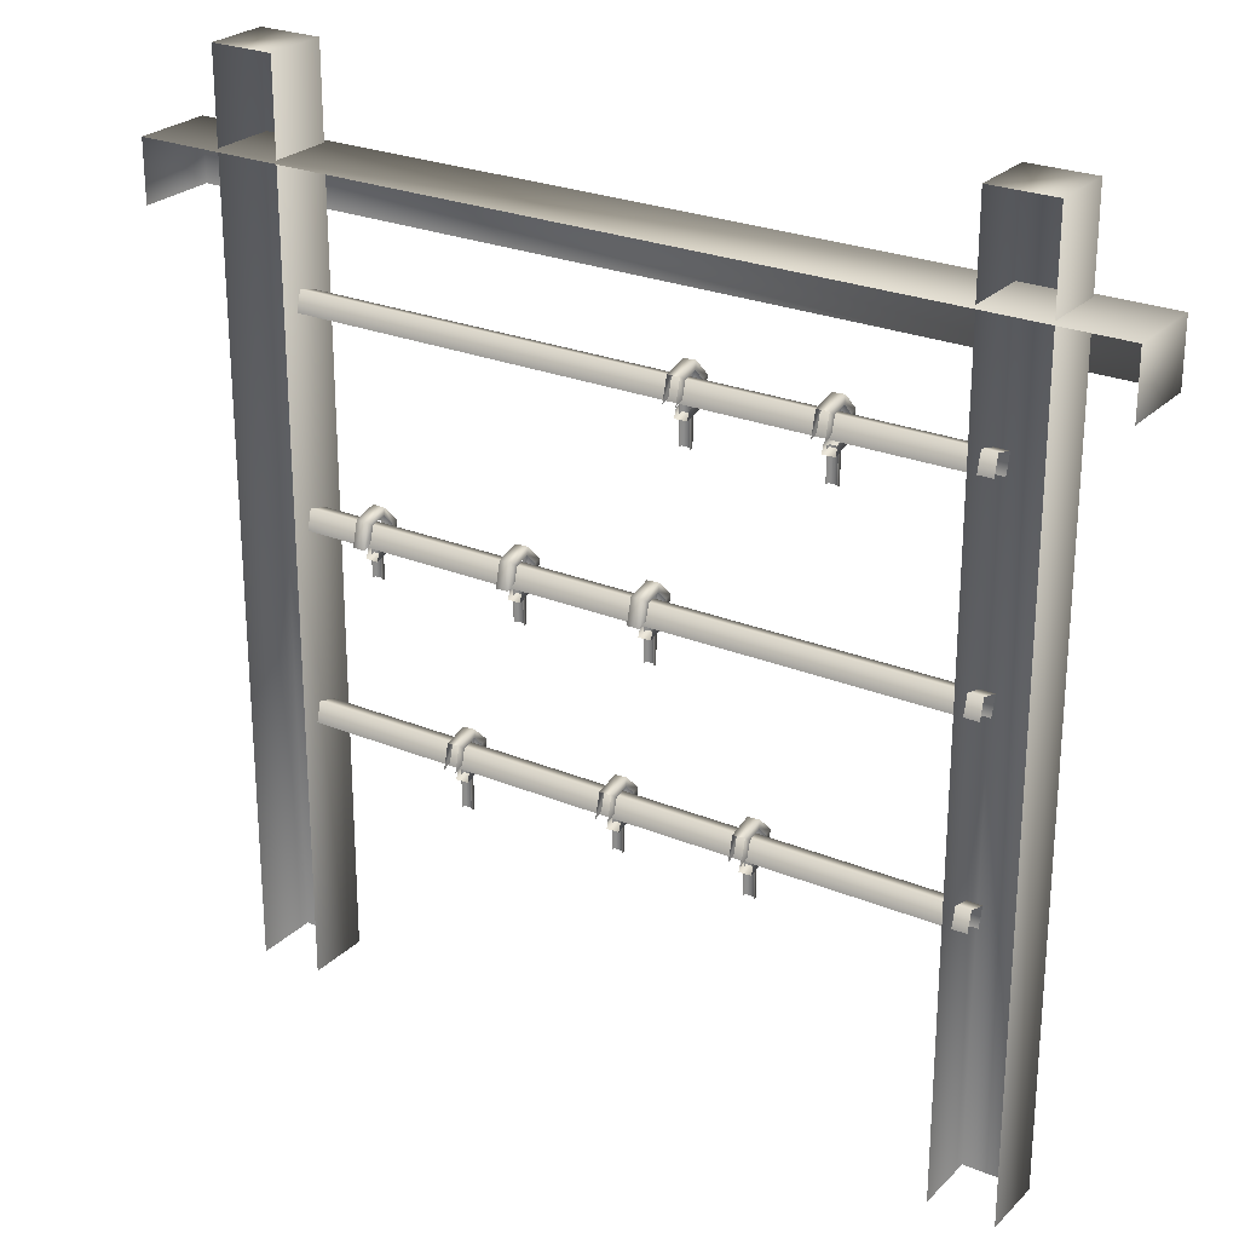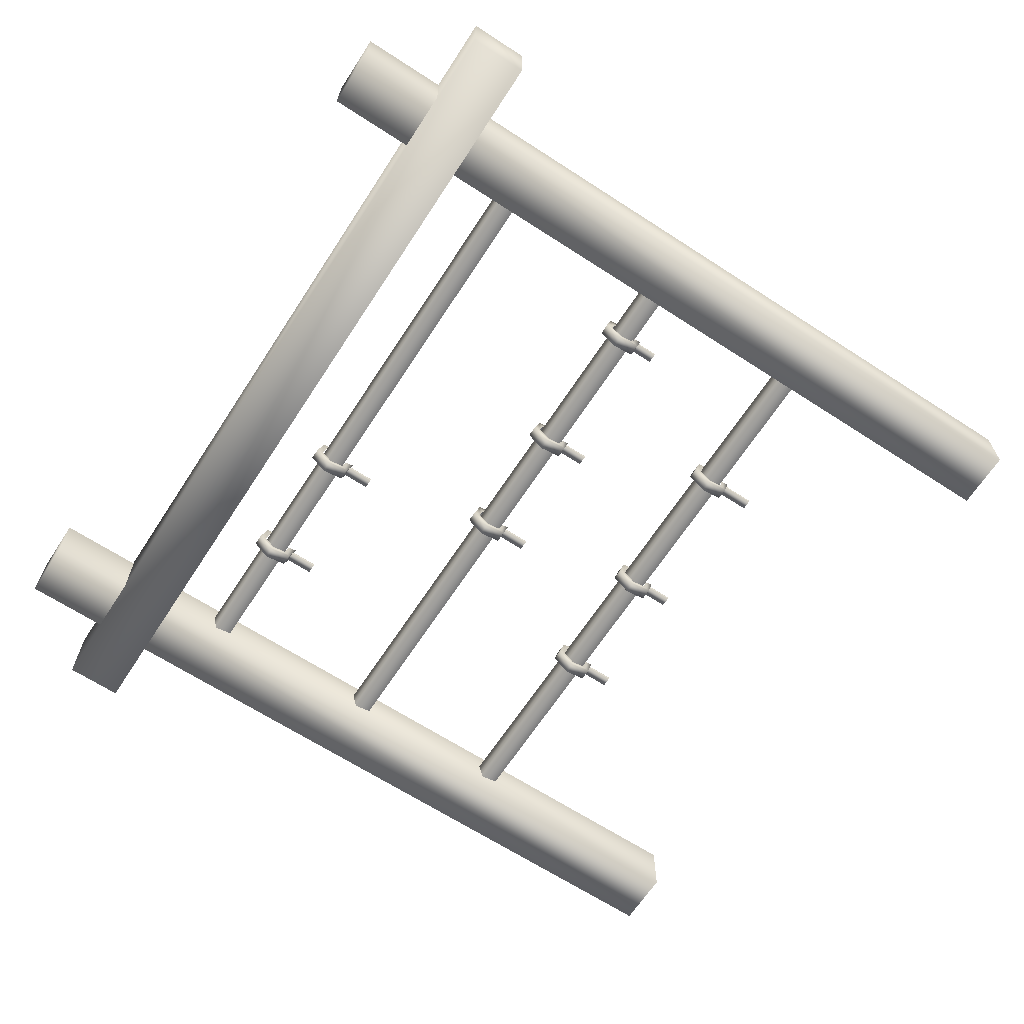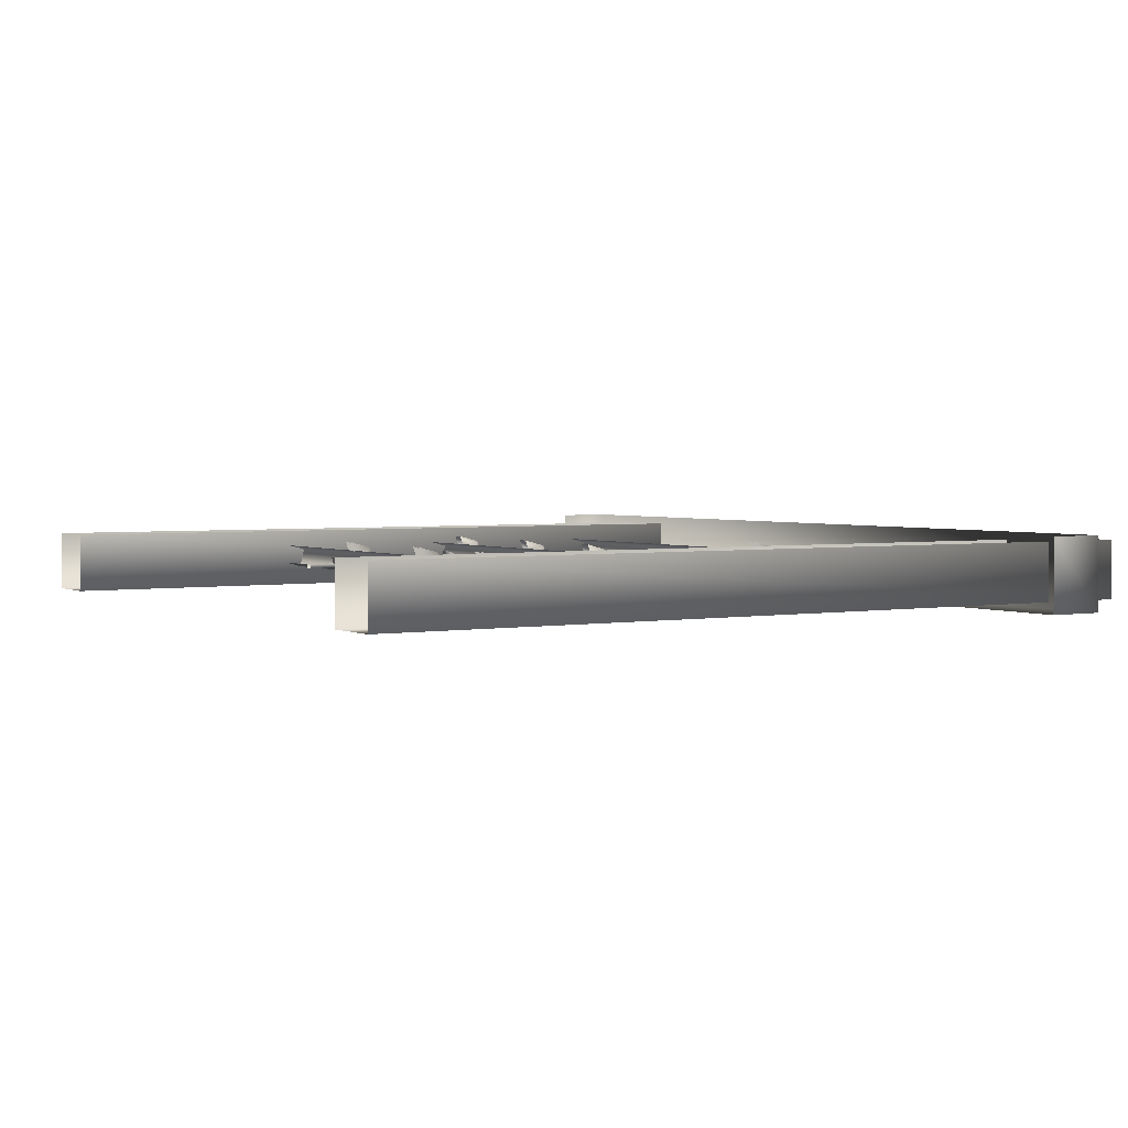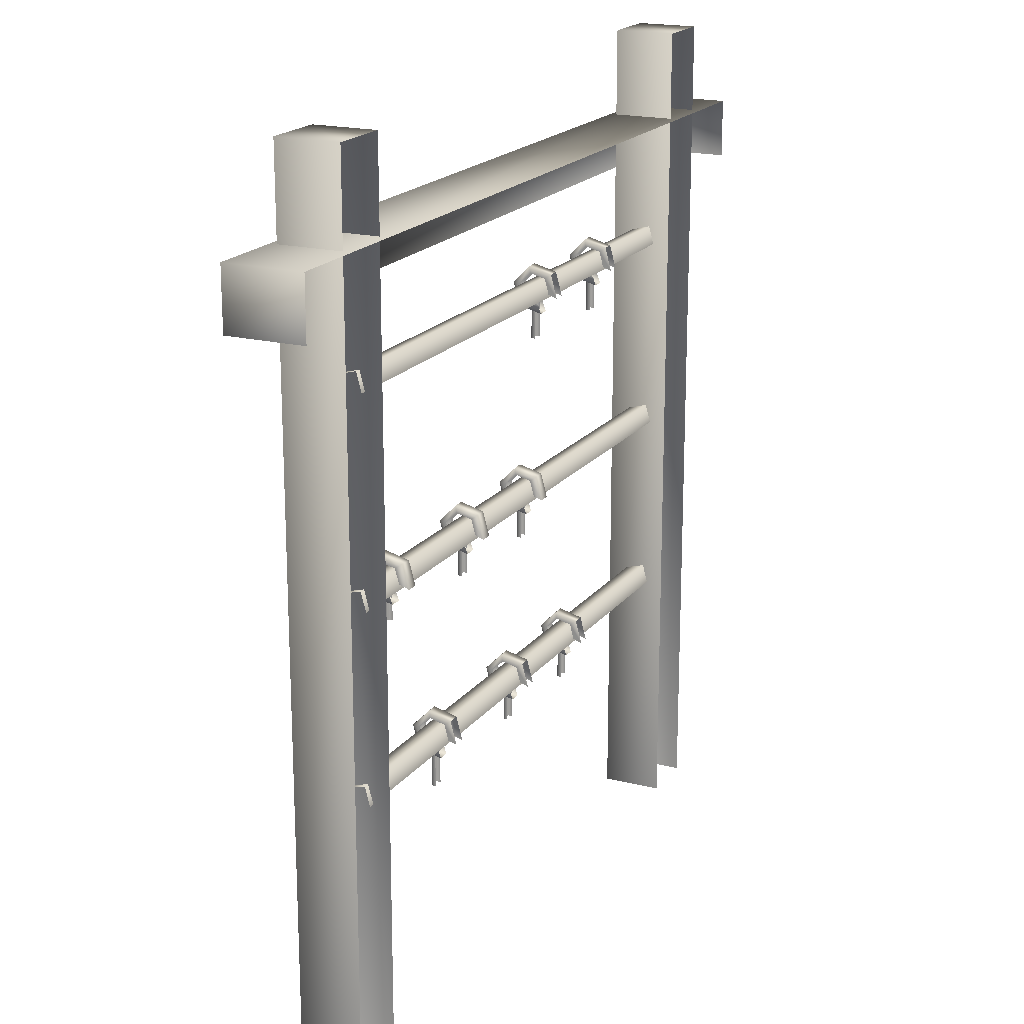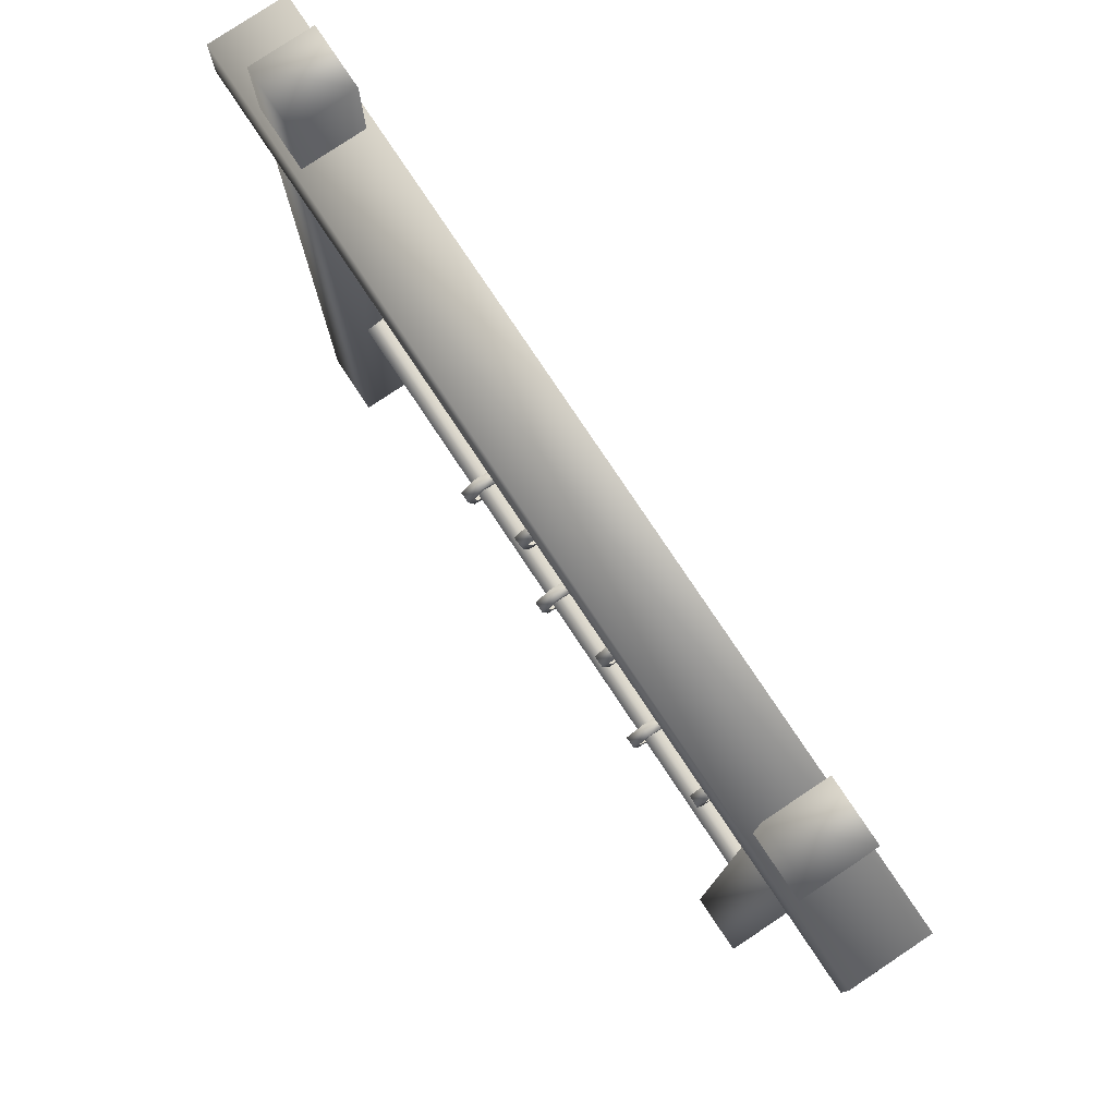
<metadata>
{"format":"obj","ext":"obj","renderer":"f3d","projection":"perspective","resolution":1024,"background":"white","views":[{"elev":25.4,"azim":33.6,"up":"+Y"},{"elev":-65.9,"azim":-123.1,"up":"+Z"},{"elev":2.8,"azim":58.2,"up":"+Z"},{"elev":18.8,"azim":-64.3,"up":"+Y"},{"elev":79.0,"azim":-123.7,"up":"+Y"}]}
</metadata>
<code>
g febg_hotspring_001_luckboard_02
v -1.032 1.53 -0.01202
v -1.032 1.651 0.003555
v -1.032 1.53 0.00355
v -1.032 1.651 -0.01202
v -0.9939 1.651 -0.01202
v -0.9939 1.53 -0.01202
v -0.9939 1.53 0.00355
v -0.9939 1.651 0.003555
v -0.9906 1.671 0.09255
v -0.9906 1.741 0.04347
v -0.9906 1.682 0.05922
v -0.9906 1.759 0.06887
v -1.036 1.672 0.09218
v -0.9906 1.757 -0.01532
v -1.036 1.761 0.06831
v -1.036 1.685 0.0538
v -1.036 1.74 0.03906
v -0.9906 1.783 -0.01949
v -0.9906 1.714 -0.05836
v -1.036 1.785 -0.02076
v -1.036 1.755 -0.01595
v -0.9906 1.718 -0.08418
v -0.9906 1.655 -0.04261
v -1.036 1.719 -0.08597
v -1.036 1.715 -0.05622
v -0.9906 1.63 -0.06051
v -0.9906 1.639 0.01619
v -0.9906 1.606 0.02786
v -1.036 1.63 -0.0621
v -1.036 1.66 -0.04148
v -1.036 1.606 0.02697
v -1.036 1.645 0.01353
v 0.06924 1.507 -0.01202
v 0.06924 1.507 0.00355
v 0.06924 1.651 0.003555
v 0.06924 1.651 -0.01202
v 0.03084 1.651 -0.01202
v 0.03084 1.507 -0.01202
v 0.03084 1.507 0.00355
v 0.03084 1.651 0.003555
v 0.02755 1.671 0.09255
v 0.02755 1.682 0.05922
v 0.02755 1.741 0.04347
v 0.02755 1.759 0.06887
v 0.07339 1.672 0.09218
v 0.02755 1.757 -0.01532
v 0.07339 1.761 0.06831
v 0.07339 1.685 0.0538
v 0.07339 1.74 0.03906
v 0.02755 1.783 -0.01949
v 0.02755 1.714 -0.05835
v 0.07339 1.785 -0.02076
v 0.07339 1.755 -0.01595
v 0.02755 1.718 -0.08418
v 0.02755 1.655 -0.04261
v 0.07339 1.719 -0.08597
v 0.07339 1.715 -0.05622
v 0.02755 1.63 -0.06051
v 0.02755 1.639 0.01619
v 0.02755 1.606 0.02786
v 0.07339 1.63 -0.0621
v 0.07339 1.66 -0.04148
v 0.07339 1.606 0.02697
v 0.07339 1.645 0.01353
v -0.4249 1.516 -0.01202
v -0.4249 1.516 0.00355
v -0.4249 1.637 0.003555
v -0.4249 1.637 -0.01202
v -0.4633 1.637 -0.01202
v -0.4633 1.516 -0.01202
v -0.4633 1.516 0.00355
v -0.4633 1.637 0.003555
v -0.4666 1.671 0.09255
v -0.4666 1.682 0.05922
v -0.4666 1.741 0.04347
v -0.4666 1.759 0.06887
v -0.4207 1.672 0.09218
v -0.4666 1.757 -0.01532
v -0.4207 1.761 0.06831
v -0.4207 1.685 0.0538
v -0.4207 1.74 0.03906
v -0.4666 1.783 -0.01949
v -0.4666 1.714 -0.05836
v -0.4207 1.785 -0.02076
v -0.4207 1.755 -0.01595
v -0.4666 1.718 -0.08418
v -0.4666 1.655 -0.04261
v -0.4207 1.719 -0.08597
v -0.4207 1.715 -0.05622
v -0.4666 1.63 -0.06051
v -0.4666 1.639 0.01619
v -0.4666 1.606 0.02786
v -0.4207 1.63 -0.0621
v -0.4207 1.66 -0.04148
v -0.4207 1.606 0.02697
v -0.4207 1.645 0.01353
v 0.4475 0.7924 -0.01202
v 0.4475 0.7924 0.00355
v 0.4475 0.9361 0.00355
v 0.4475 0.9361 -0.01202
v 0.4091 0.9361 -0.01202
v 0.4091 0.7924 -0.01202
v 0.4091 0.7924 0.00355
v 0.4091 0.9361 0.00355
v 0.4058 0.9558 0.09255
v 0.4058 0.9675 0.05922
v 0.4058 1.026 0.04347
v 0.4058 1.044 0.06887
v 0.4058 1.042 -0.01532
v 0.4058 1.068 -0.01949
v 0.4058 0.999 -0.05836
v 0.4517 1.046 0.06831
v 0.4058 1.003 -0.08418
v 0.4058 0.9402 -0.04261
v 0.4517 1.07 -0.02076
v 0.4058 0.9148 -0.06051
v 0.4058 0.9245 0.01619
v 0.4058 0.8911 0.02786
v 0.4517 1.004 -0.08597
v 0.4517 0.9154 -0.0621
v 0.4517 0.8915 0.02697
v 0.4517 0.9446 -0.04148
v 0.4517 0.9299 0.01353
v 0.4517 0.9996 -0.05622
v 0.4517 1.04 -0.01595
v 0.4517 1.025 0.03906
v 0.4517 0.9702 0.0538
v 0.4517 0.9567 0.09218
v -0.6499 0.7742 -0.01202
v -0.6499 0.7742 0.00355
v -0.6499 0.9178 0.00355
v -0.6499 0.9178 -0.01202
v -0.6883 0.9178 -0.01202
v -0.6883 0.7742 -0.01202
v -0.6883 0.7742 0.00355
v -0.6883 0.9178 0.00355
v -0.6916 0.9558 0.09255
v -0.6916 0.9675 0.05922
v -0.6916 1.026 0.04347
v -0.6916 1.044 0.06887
v -0.6916 1.042 -0.01532
v -0.6916 1.068 -0.01949
v -0.6916 0.999 -0.05836
v -0.6457 1.046 0.06831
v -0.6916 1.003 -0.08418
v -0.6916 0.9402 -0.04261
v -0.6457 1.07 -0.02076
v -0.6916 0.9148 -0.06051
v -0.6916 0.9245 0.01619
v -0.6916 0.8911 0.02786
v -0.6457 1.004 -0.08597
v -0.6457 0.9154 -0.0621
v -0.6457 0.8915 0.02697
v -0.6457 0.9446 -0.04148
v -0.6457 0.9299 0.01353
v -0.6457 0.9996 -0.05622
v -0.6457 1.04 -0.01595
v -0.6457 1.025 0.03906
v -0.6457 0.9702 0.0538
v -0.6457 0.9567 0.09218
v -0.04939 0.8013 -0.01202
v -0.04939 0.8013 0.00355
v -0.04939 0.922 0.00355
v -0.04939 0.922 -0.01202
v -0.08778 0.922 -0.01202
v -0.08778 0.8013 -0.01202
v -0.08778 0.8013 0.00355
v -0.08778 0.922 0.00355
v -0.09108 0.9558 0.09255
v -0.09107 0.9675 0.05922
v -0.09107 1.026 0.04347
v -0.09108 1.044 0.06887
v -0.09107 1.042 -0.01532
v -0.09107 1.068 -0.01949
v -0.09107 0.999 -0.05836
v -0.04524 1.046 0.06831
v -0.09107 1.003 -0.08418
v -0.09107 0.9402 -0.04261
v -0.04524 1.07 -0.02076
v -0.09107 0.9148 -0.06051
v -0.09107 0.9245 0.01619
v -0.09107 0.8911 0.02786
v -0.04524 1.004 -0.08597
v -0.04524 0.9154 -0.0621
v -0.04524 0.8915 0.02697
v -0.04524 0.9446 -0.04148
v -0.04524 0.9299 0.01353
v -0.04524 0.9996 -0.05622
v -0.04524 1.04 -0.01595
v -0.04524 1.025 0.03906
v -0.04524 0.9702 0.0538
v -0.04524 0.9567 0.09218
v 0.6972 2.256 -0.01202
v 0.6972 2.256 0.00355
v 0.6972 2.376 0.00355
v 0.6972 2.376 -0.01202
v 0.6588 2.376 -0.01202
v 0.6588 2.256 -0.01202
v 0.6588 2.256 0.00355
v 0.6588 2.376 0.00355
v 0.6555 2.423 0.09255
v 0.6555 2.434 0.05922
v 0.6555 2.493 0.04347
v 0.6555 2.511 0.06887
v 0.6555 2.509 -0.01532
v 0.6555 2.535 -0.01949
v 0.6555 2.466 -0.05836
v 0.7013 2.512 0.06831
v 0.6555 2.47 -0.08418
v 0.6555 2.407 -0.04261
v 0.7013 2.536 -0.02076
v 0.6555 2.381 -0.06051
v 0.6555 2.391 0.01619
v 0.6555 2.358 0.02786
v 0.7013 2.471 -0.08597
v 0.7013 2.382 -0.0621
v 0.7013 2.358 0.02697
v 0.7013 2.411 -0.04148
v 0.7013 2.397 0.01353
v 0.7013 2.466 -0.05622
v 0.7013 2.507 -0.01595
v 0.7013 2.492 0.03906
v 0.7013 2.437 0.0538
v 0.7013 2.423 0.09218
v 0.1934 2.259 -0.01202
v 0.1934 2.259 0.00355
v 0.1934 2.403 0.00355
v 0.1934 2.403 -0.01202
v 0.155 2.403 -0.01202
v 0.155 2.259 -0.01202
v 0.155 2.259 0.00355
v 0.155 2.403 0.00355
v 0.1517 2.423 0.09255
v 0.1517 2.434 0.05922
v 0.1517 2.493 0.04347
v 0.1517 2.511 0.06887
v 0.1517 2.509 -0.01532
v 0.1517 2.535 -0.01949
v 0.1517 2.466 -0.05836
v 0.1975 2.512 0.06831
v 0.1517 2.47 -0.08418
v 0.1517 2.407 -0.04261
v 0.1975 2.536 -0.02076
v 0.1517 2.381 -0.06051
v 0.1517 2.391 0.01619
v 0.1517 2.358 0.02786
v 0.1975 2.471 -0.08597
v 0.1975 2.382 -0.0621
v 0.1975 2.358 0.02697
v 0.1975 2.411 -0.04148
v 0.1975 2.397 0.01353
v 0.1975 2.466 -0.05622
v 0.1975 2.507 -0.01595
v 0.1975 2.492 0.03906
v 0.1975 2.437 0.0538
v 0.1975 2.423 0.09218
v 1.403 1.907e-06 0.1221
v 1.403 3.275 0.1221
v 1.403 3.275 -0.1134
v 1.403 1.907e-06 -0.1134
v 1.168 3.275 -0.1134
v 1.168 1.907e-06 -0.1134
v 1.168 3.275 0.1221
v 1.403 3.275 0.1221
v 1.168 1.907e-06 -0.1134
v 1.168 3.275 -0.1134
v 1.168 3.275 0.1221
v 1.168 1.907e-06 0.1221
v -1.776 2.938 -0.1383
v -1.776 2.711 -0.1383
v 1.666 2.711 -0.1383
v 1.666 2.938 -0.1383
v -1.776 2.938 0.1541
v 1.666 2.938 0.1541
v 1.666 2.711 0.1541
v 1.666 2.711 -0.1383
v -1.776 2.938 0.1541
v -1.776 2.711 0.1541
v -1.776 2.711 -0.1383
v -1.776 2.938 -0.1383
v -1.275 2.422 0.05791
v -1.275 2.494 0.03864
v 1.221 2.494 0.03864
v 1.221 2.422 0.05791
v -1.275 2.494 0.03864
v 1.221 2.474 -0.03565
v 1.221 2.494 0.03864
v -1.275 2.474 -0.03565
v 1.221 2.402 -0.01638
v -1.275 2.402 -0.01638
v -1.253 1.907e-06 0.1221
v -1.253 3.275 0.1221
v -1.253 3.275 -0.1134
v -1.253 1.907e-06 -0.1134
v -1.488 3.275 -0.1134
v -1.488 1.907e-06 -0.1134
v -1.488 3.275 0.1221
v -1.253 3.275 0.1221
v -1.488 1.907e-06 -0.1134
v -1.488 3.275 -0.1134
v -1.488 3.275 0.1221
v -1.488 1.907e-06 0.1221
v -1.275 1.666 0.05791
v -1.275 1.738 0.03864
v 1.221 1.738 0.03864
v 1.221 1.666 0.05791
v -1.275 1.738 0.03864
v 1.221 1.718 -0.03565
v 1.221 1.738 0.03864
v -1.275 1.718 -0.03565
v 1.221 1.646 -0.01638
v -1.275 1.646 -0.01638
v -1.275 0.9556 0.05791
v -1.275 1.027 0.03864
v 1.221 1.027 0.03864
v 1.221 0.9556 0.05791
v -1.275 1.027 0.03864
v 1.221 1.008 -0.03565
v 1.221 1.027 0.03864
v -1.275 1.008 -0.03565
v 1.221 0.9357 -0.01638
v -1.275 0.9357 -0.01638
g febg_hotspring_001_luckboard_02_0
f 3 2 1
f 2 4 1
f 1 4 5
f 6 1 5
f 7 6 5
f 8 7 5
f 11 10 9
f 10 12 9
f 9 12 13
f 10 14 12
f 12 15 13
f 16 13 15
f 17 16 15
f 14 18 12
f 12 18 15
f 14 19 18
f 17 15 20
f 18 20 15
f 21 17 20
f 19 22 18
f 18 22 20
f 19 23 22
f 21 20 24
f 22 24 20
f 25 21 24
f 23 26 22
f 22 26 24
f 23 27 26
f 27 28 26
f 25 24 29
f 26 29 24
f 26 28 29
f 30 25 29
f 28 31 29
f 30 29 31
f 32 30 31
f 35 34 33
f 36 35 33
f 36 33 37
f 33 38 37
f 38 39 37
f 39 40 37
f 43 42 41
f 44 43 41
f 41 45 44
f 46 43 44
f 45 47 44
f 45 48 47
f 48 49 47
f 50 46 44
f 44 47 50
f 51 46 50
f 47 49 52
f 47 52 50
f 49 53 52
f 54 51 50
f 50 52 54
f 55 51 54
f 52 53 56
f 52 56 54
f 53 57 56
f 58 55 54
f 54 56 58
f 59 55 58
f 60 59 58
f 56 57 61
f 56 61 58
f 58 61 60
f 57 62 61
f 61 63 60
f 61 62 63
f 62 64 63
f 67 66 65
f 68 67 65
f 68 65 69
f 65 70 69
f 70 71 69
f 71 72 69
f 75 74 73
f 76 75 73
f 73 77 76
f 78 75 76
f 77 79 76
f 77 80 79
f 80 81 79
f 82 78 76
f 76 79 82
f 83 78 82
f 79 81 84
f 79 84 82
f 81 85 84
f 86 83 82
f 82 84 86
f 87 83 86
f 84 85 88
f 84 88 86
f 85 89 88
f 90 87 86
f 86 88 90
f 91 87 90
f 92 91 90
f 88 89 93
f 88 93 90
f 90 93 92
f 89 94 93
f 93 95 92
f 93 94 95
f 94 96 95
f 99 98 97
f 100 99 97
f 100 97 101
f 97 102 101
f 102 103 101
f 103 104 101
f 107 106 105
f 108 107 105
f 109 107 108
f 110 109 108
f 111 109 110
f 108 112 110
f 113 111 110
f 114 111 113
f 112 115 110
f 110 115 113
f 116 114 113
f 117 114 116
f 118 117 116
f 113 119 116
f 115 119 113
f 116 120 118
f 119 120 116
f 120 121 118
f 120 122 121
f 122 123 121
f 124 122 120
f 119 124 120
f 125 124 119
f 115 125 119
f 126 125 115
f 112 126 115
f 127 126 112
f 128 127 112
f 131 130 129
f 132 131 129
f 132 129 133
f 129 134 133
f 134 135 133
f 135 136 133
f 139 138 137
f 140 139 137
f 141 139 140
f 142 141 140
f 143 141 142
f 140 144 142
f 145 143 142
f 146 143 145
f 144 147 142
f 142 147 145
f 148 146 145
f 149 146 148
f 150 149 148
f 145 151 148
f 147 151 145
f 148 152 150
f 151 152 148
f 152 153 150
f 152 154 153
f 154 155 153
f 156 154 152
f 151 156 152
f 157 156 151
f 147 157 151
f 158 157 147
f 144 158 147
f 159 158 144
f 160 159 144
f 163 162 161
f 164 163 161
f 164 161 165
f 161 166 165
f 166 167 165
f 167 168 165
f 171 170 169
f 172 171 169
f 173 171 172
f 174 173 172
f 175 173 174
f 172 176 174
f 177 175 174
f 178 175 177
f 176 179 174
f 174 179 177
f 180 178 177
f 181 178 180
f 182 181 180
f 177 183 180
f 179 183 177
f 180 184 182
f 183 184 180
f 184 185 182
f 184 186 185
f 186 187 185
f 188 186 184
f 183 188 184
f 189 188 183
f 179 189 183
f 190 189 179
f 176 190 179
f 191 190 176
f 192 191 176
f 195 194 193
f 196 195 193
f 196 193 197
f 193 198 197
f 198 199 197
f 199 200 197
f 203 202 201
f 204 203 201
f 205 203 204
f 206 205 204
f 207 205 206
f 204 208 206
f 209 207 206
f 210 207 209
f 208 211 206
f 206 211 209
f 212 210 209
f 213 210 212
f 214 213 212
f 209 215 212
f 211 215 209
f 212 216 214
f 215 216 212
f 216 217 214
f 216 218 217
f 218 219 217
f 220 218 216
f 215 220 216
f 221 220 215
f 211 221 215
f 222 221 211
f 208 222 211
f 223 222 208
f 224 223 208
f 227 226 225
f 228 227 225
f 228 225 229
f 225 230 229
f 230 231 229
f 231 232 229
f 235 234 233
f 236 235 233
f 237 235 236
f 238 237 236
f 239 237 238
f 236 240 238
f 241 239 238
f 242 239 241
f 240 243 238
f 238 243 241
f 244 242 241
f 245 242 244
f 246 245 244
f 241 247 244
f 243 247 241
f 244 248 246
f 247 248 244
f 248 249 246
f 248 250 249
f 250 251 249
f 252 250 248
f 247 252 248
f 253 252 247
f 243 253 247
f 254 253 243
f 240 254 243
f 255 254 240
f 256 255 240
f 259 258 257
f 260 259 257
f 261 259 260
f 262 261 260
f 259 261 263
f 264 259 263
f 267 266 265
f 268 267 265
f 271 270 269
f 272 271 269
f 272 269 273
f 274 272 273
f 274 275 272
f 275 276 272
f 279 278 277
f 280 279 277
f 283 282 281
f 284 283 281
f 287 286 285
f 286 288 285
f 286 289 288
f 289 290 288
f 293 292 291
f 294 293 291
f 295 293 294
f 296 295 294
f 293 295 297
f 298 293 297
f 301 300 299
f 302 301 299
f 305 304 303
f 306 305 303
f 309 308 307
f 308 310 307
f 308 311 310
f 311 312 310
f 315 314 313
f 316 315 313
f 319 318 317
f 318 320 317
f 318 321 320
f 321 322 320

</code>
